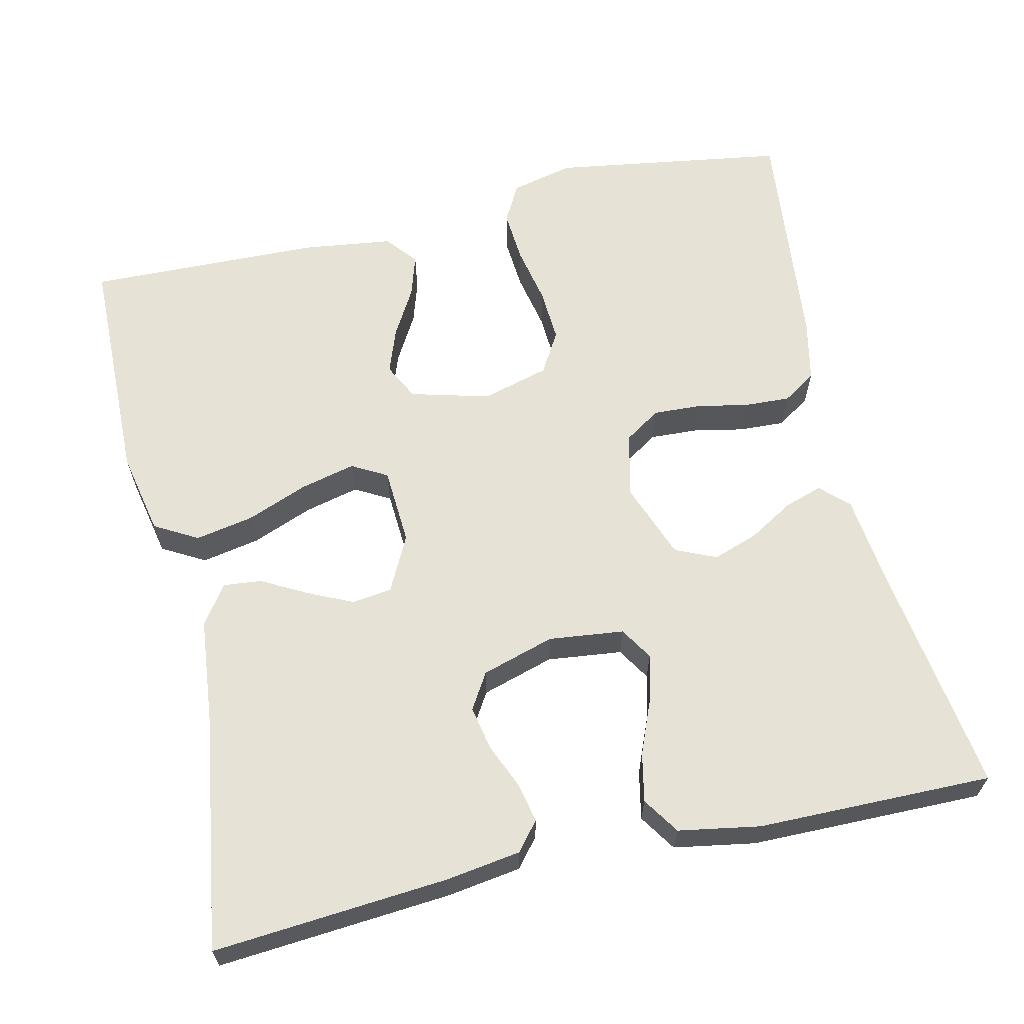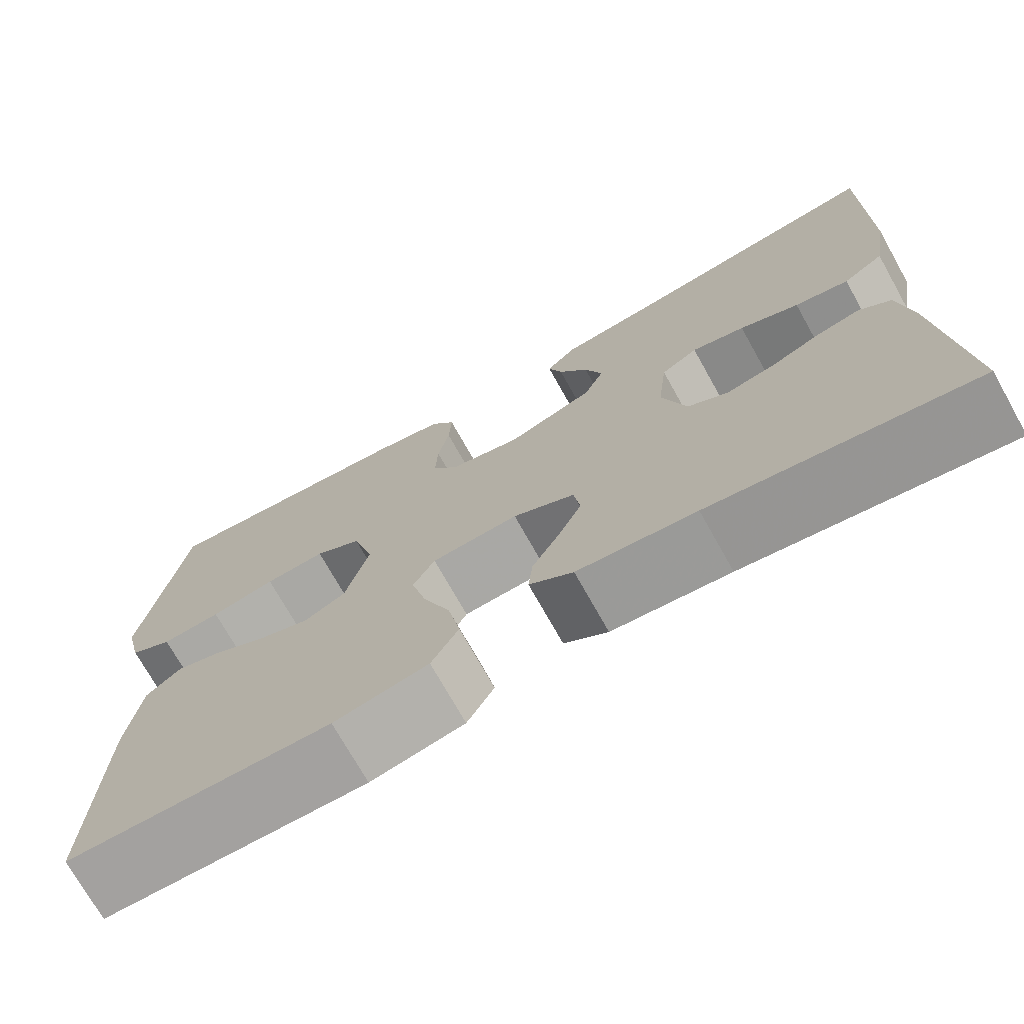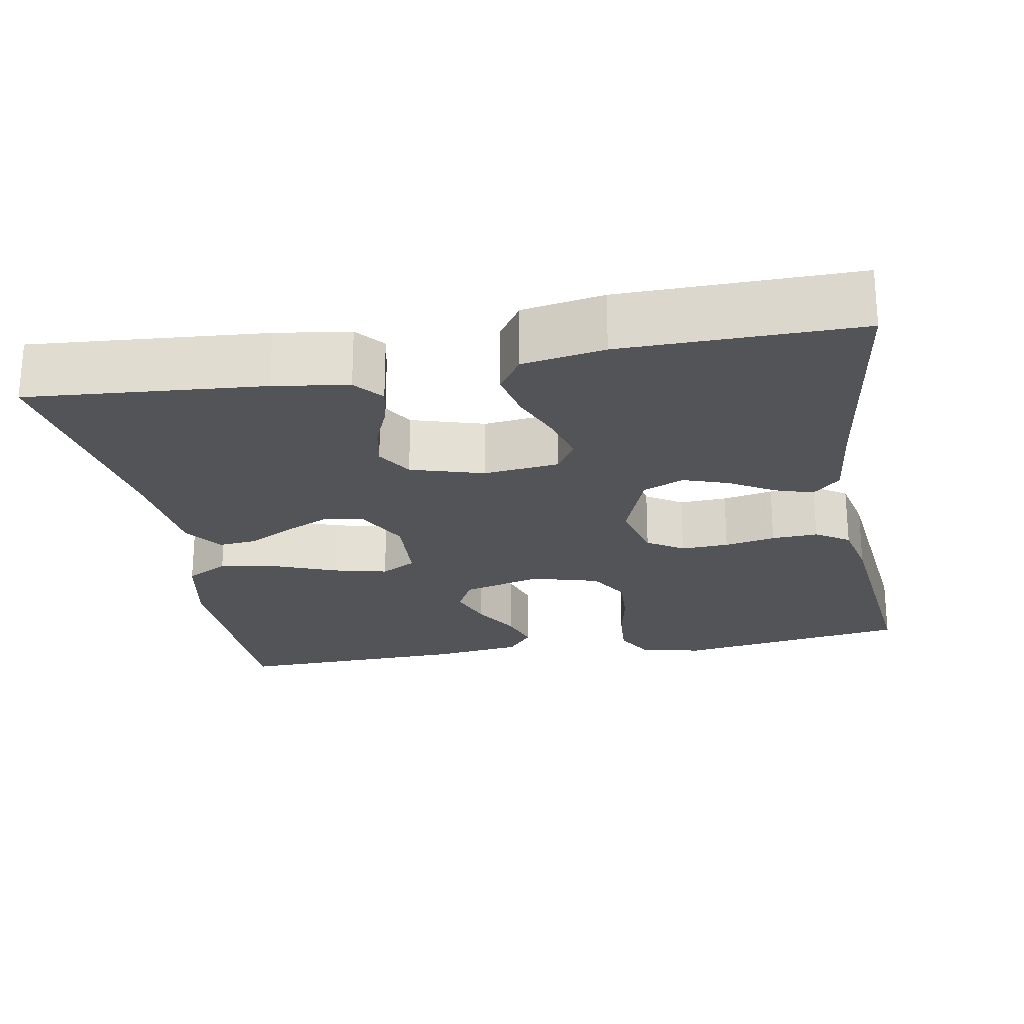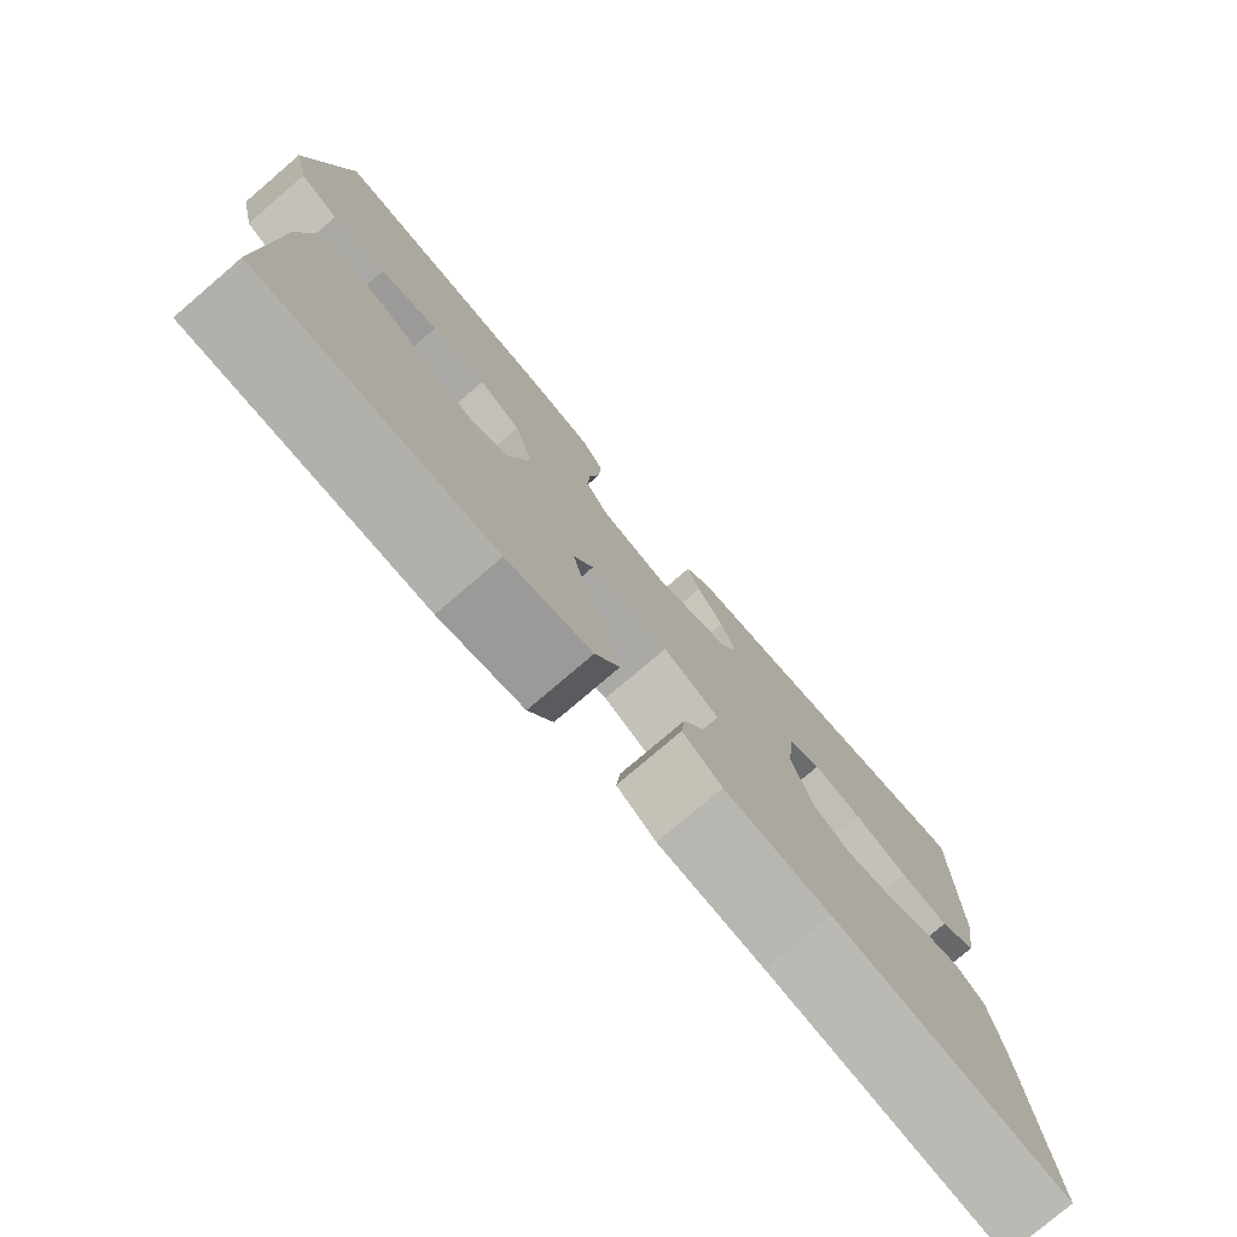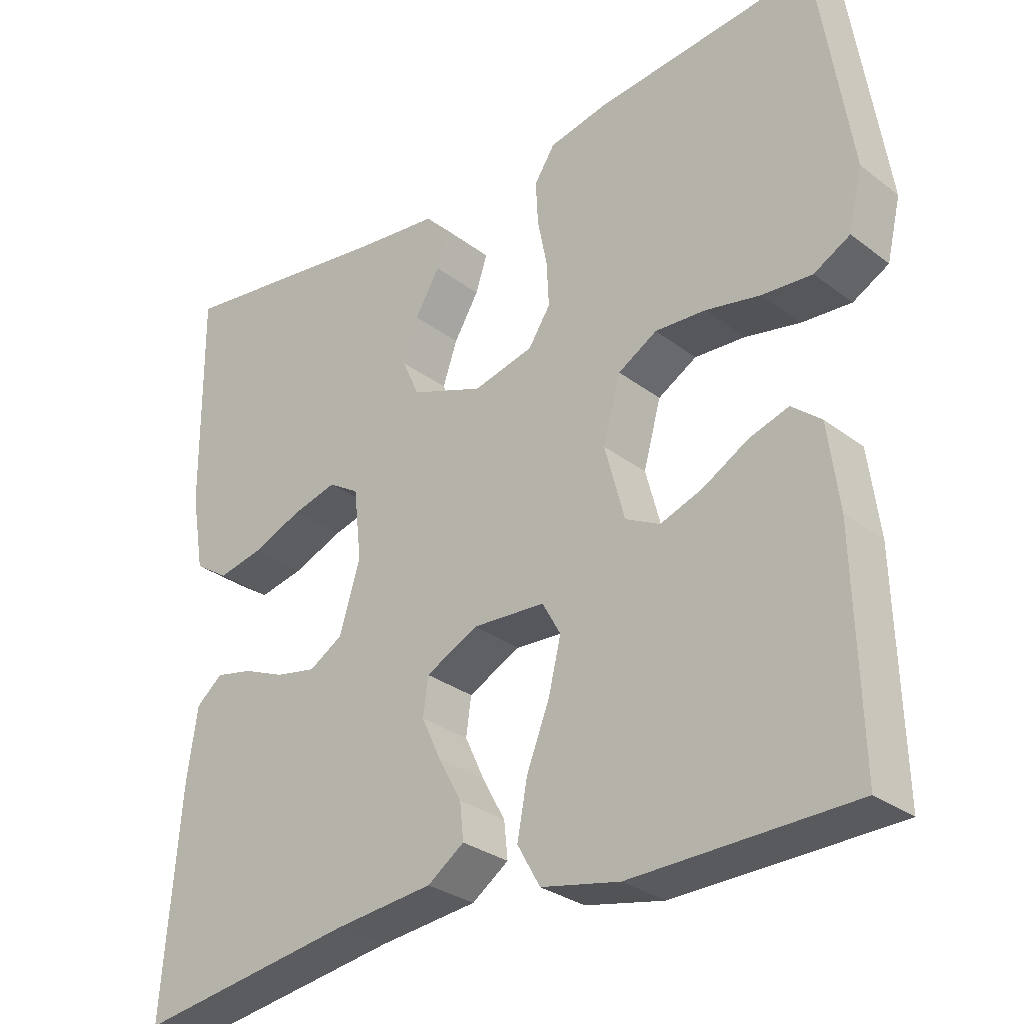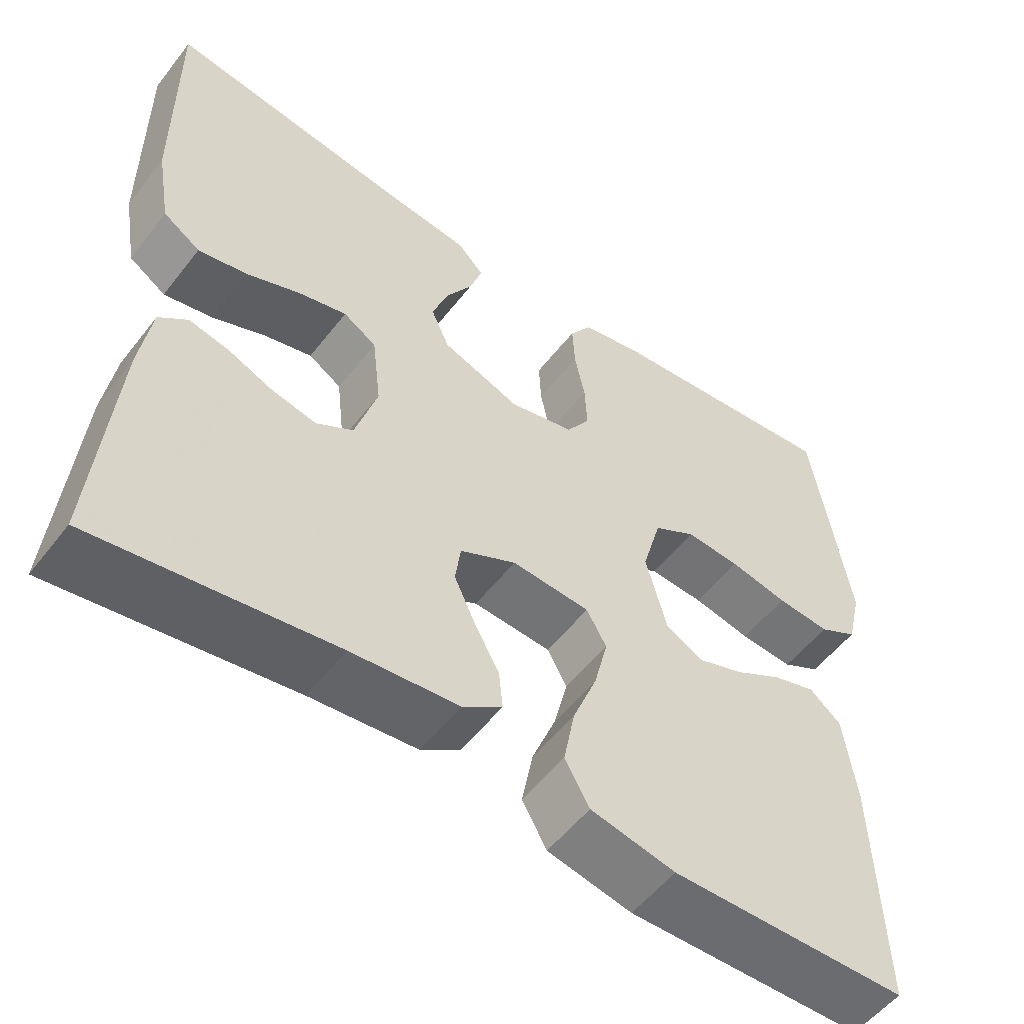
<metadata>
{"format":"obj","ext":"obj","renderer":"f3d","projection":"perspective","resolution":1024,"background":"white","views":[{"elev":63.2,"azim":-102.9,"up":"+Y"},{"elev":-73.0,"azim":-150.7,"up":"+Z"},{"elev":-23.1,"azim":-79.8,"up":"+Y"},{"elev":-77.8,"azim":130.5,"up":"+Z"},{"elev":-29.8,"azim":42.1,"up":"+Z"},{"elev":-54.3,"azim":-37.1,"up":"+Z"}]}
</metadata>
<code>
v -0.5 0.07 -0.5
v -0.476 0.07 -0.2
v -0.462 0.07 -0.105
v -0.426 0.07 -0.075
v -0.375 0.07 -0.086
v -0.318 0.07 -0.11
v -0.262 0.07 -0.121
v -0.216 0.07 -0.093
v -0.188 0.07 0
v -0.199 0.07 0.096
v -0.241 0.07 0.122
v -0.302 0.07 0.106
v -0.37 0.07 0.078
v -0.432 0.07 0.065
v -0.479 0.07 0.096
v -0.497 0.07 0.2
v -0.5 0.07 0.5
v -0.2 0.07 0.458
v -0.086 0.07 0.445
v -0.052 0.07 0.41
v -0.068 0.07 0.361
v -0.102 0.07 0.304
v -0.122 0.07 0.246
v -0.099 0.07 0.194
v 0 0.07 0.157
v 0.082 0.07 0.177
v 0.112 0.07 0.223
v 0.109 0.07 0.284
v 0.096 0.07 0.349
v 0.093 0.07 0.408
v 0.121 0.07 0.451
v 0.2 0.07 0.468
v 0.5 0.07 0.5
v 0.546 0.07 0.2
v 0.527 0.07 0.12
v 0.478 0.07 0.093
v 0.41 0.07 0.098
v 0.336 0.07 0.113
v 0.267 0.07 0.117
v 0.214 0.07 0.086
v 0.19 0.07 0
v 0.217 0.07 -0.101
v 0.264 0.07 -0.125
v 0.322 0.07 -0.104
v 0.383 0.07 -0.069
v 0.437 0.07 -0.052
v 0.477 0.07 -0.085
v 0.492 0.07 -0.2
v 0.5 0.07 -0.5
v 0.2 0.07 -0.506
v 0.093 0.07 -0.484
v 0.062 0.07 -0.429
v 0.076 0.07 -0.355
v 0.107 0.07 -0.276
v 0.124 0.07 -0.206
v 0.099 0.07 -0.161
v 0 0.07 -0.155
v -0.071 0.07 -0.191
v -0.078 0.07 -0.242
v -0.051 0.07 -0.3
v -0.02 0.07 -0.357
v -0.015 0.07 -0.406
v -0.065 0.07 -0.441
v -0.2 0.07 -0.455
v -0.5 0 -0.5
v -0.476 0 -0.2
v -0.462 0 -0.105
v -0.426 0 -0.075
v -0.375 0 -0.086
v -0.318 0 -0.11
v -0.262 0 -0.121
v -0.216 0 -0.093
v -0.188 0 0
v -0.199 0 0.096
v -0.241 0 0.122
v -0.302 0 0.106
v -0.37 0 0.078
v -0.432 0 0.065
v -0.479 0 0.096
v -0.497 0 0.2
v -0.5 0 0.5
v -0.2 0 0.458
v -0.086 0 0.445
v -0.052 0 0.41
v -0.068 0 0.361
v -0.102 0 0.304
v -0.122 0 0.246
v -0.099 0 0.194
v 0 0 0.157
v 0.082 0 0.177
v 0.112 0 0.223
v 0.109 0 0.284
v 0.096 0 0.349
v 0.093 0 0.408
v 0.121 0 0.451
v 0.2 0 0.468
v 0.5 0 0.5
v 0.546 0 0.2
v 0.527 0 0.12
v 0.478 0 0.093
v 0.41 0 0.098
v 0.336 0 0.113
v 0.267 0 0.117
v 0.214 0 0.086
v 0.19 0 0
v 0.217 0 -0.101
v 0.264 0 -0.125
v 0.322 0 -0.104
v 0.383 0 -0.069
v 0.437 0 -0.052
v 0.477 0 -0.085
v 0.492 0 -0.2
v 0.5 0 -0.5
v 0.2 0 -0.506
v 0.093 0 -0.484
v 0.062 0 -0.429
v 0.076 0 -0.355
v 0.107 0 -0.276
v 0.124 0 -0.206
v 0.099 0 -0.161
v 0 0 -0.155
v -0.071 0 -0.191
v -0.078 0 -0.242
v -0.051 0 -0.3
v -0.02 0 -0.357
v -0.015 0 -0.406
v -0.065 0 -0.441
v -0.2 0 -0.455
f 61 62 63 64
f 60 61 64 1
f 59 60 1 2
f 58 59 2 3
f 57 58 3
f 56 57 3
f 51 52 53 54
f 51 54 55
f 50 51 55
f 49 50 55
f 48 49 55 56
f 44 45 46 47
f 43 44 47 48
f 35 36 37 38
f 35 38 39
f 34 35 39
f 33 34 39
f 32 33 39 40
f 28 29 30 31
f 27 28 31 32
f 19 20 21 22
f 18 19 22 23
f 17 18 23
f 16 17 23 24
f 12 13 14 15
f 11 12 15 16
f 3 4 5 6
f 3 6 7
f 56 3 7
f 43 48 56 7
f 42 43 7 8
f 41 42 8 9
f 27 32 40 41
f 26 27 41
f 25 26 41 9
f 11 16 24 25
f 10 11 25
f 9 10 25
f 128 127 126 125
f 65 128 125 124
f 66 65 124 123
f 67 66 123 122
f 67 122 121
f 67 121 120
f 118 117 116 115
f 119 118 115
f 119 115 114
f 119 114 113
f 120 119 113 112
f 111 110 109 108
f 112 111 108 107
f 102 101 100 99
f 103 102 99
f 103 99 98
f 103 98 97
f 104 103 97 96
f 95 94 93 92
f 96 95 92 91
f 86 85 84 83
f 87 86 83 82
f 87 82 81
f 88 87 81 80
f 79 78 77 76
f 80 79 76 75
f 70 69 68 67
f 71 70 67
f 71 67 120
f 71 120 112 107
f 72 71 107 106
f 73 72 106 105
f 105 104 96 91
f 105 91 90
f 73 105 90 89
f 89 88 80 75
f 89 75 74
f 89 74 73
f 1 65 66 2
f 2 66 67 3
f 3 67 68 4
f 4 68 69 5
f 5 69 70 6
f 6 70 71 7
f 7 71 72 8
f 8 72 73 9
f 9 73 74 10
f 10 74 75 11
f 11 75 76 12
f 12 76 77 13
f 13 77 78 14
f 14 78 79 15
f 15 79 80 16
f 16 80 81 17
f 17 81 82 18
f 18 82 83 19
f 19 83 84 20
f 20 84 85 21
f 21 85 86 22
f 22 86 87 23
f 23 87 88 24
f 24 88 89 25
f 25 89 90 26
f 26 90 91 27
f 27 91 92 28
f 28 92 93 29
f 29 93 94 30
f 30 94 95 31
f 31 95 96 32
f 32 96 97 33
f 33 97 98 34
f 34 98 99 35
f 35 99 100 36
f 36 100 101 37
f 37 101 102 38
f 38 102 103 39
f 39 103 104 40
f 40 104 105 41
f 41 105 106 42
f 42 106 107 43
f 43 107 108 44
f 44 108 109 45
f 45 109 110 46
f 46 110 111 47
f 47 111 112 48
f 48 112 113 49
f 49 113 114 50
f 50 114 115 51
f 51 115 116 52
f 52 116 117 53
f 53 117 118 54
f 54 118 119 55
f 55 119 120 56
f 56 120 121 57
f 57 121 122 58
f 58 122 123 59
f 59 123 124 60
f 60 124 125 61
f 61 125 126 62
f 62 126 127 63
f 63 127 128 64
f 64 128 65 1

</code>
